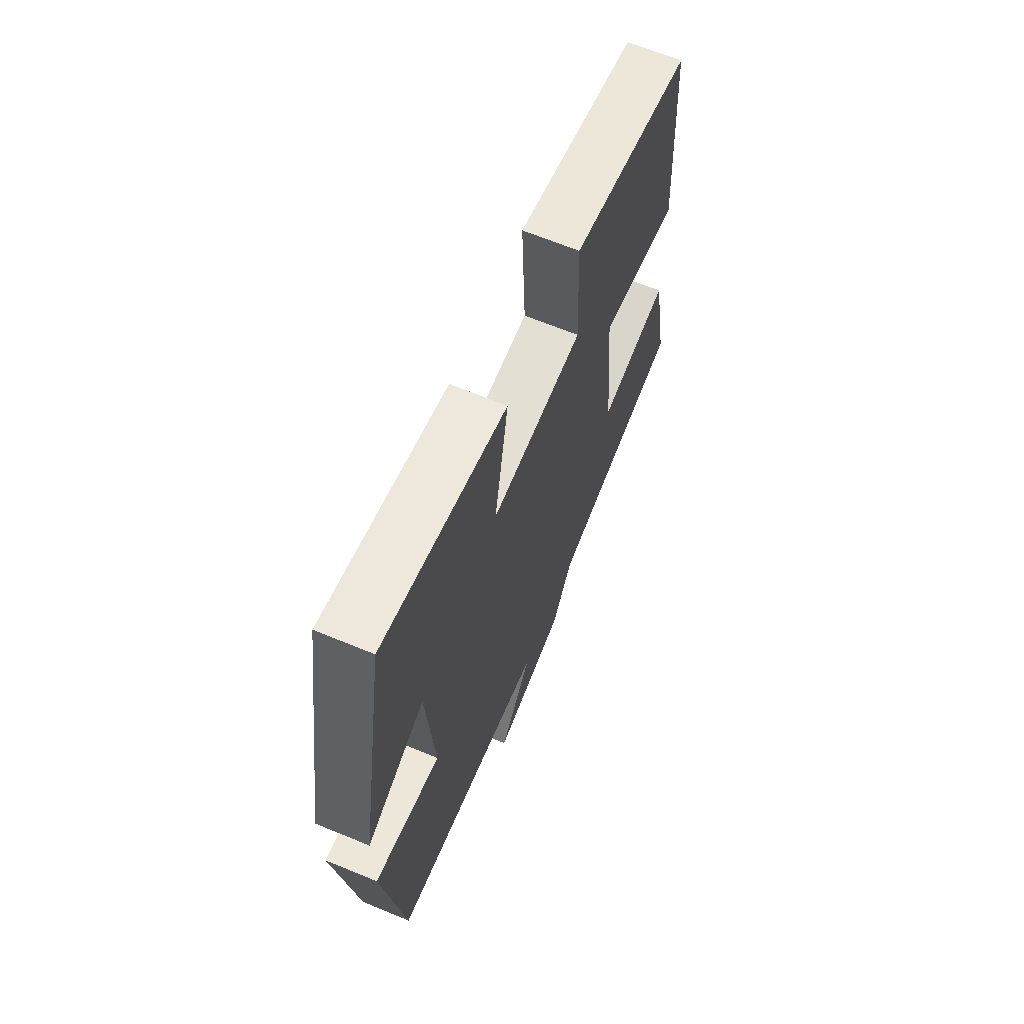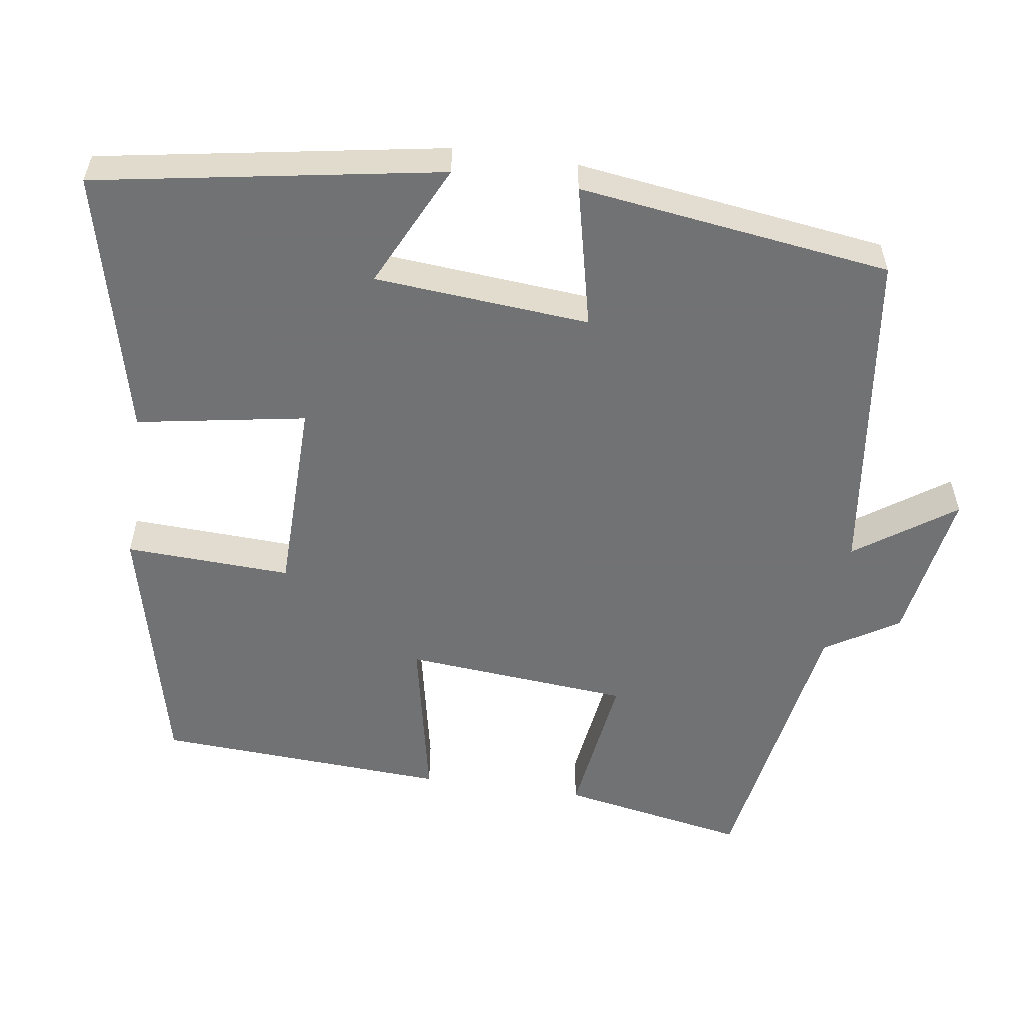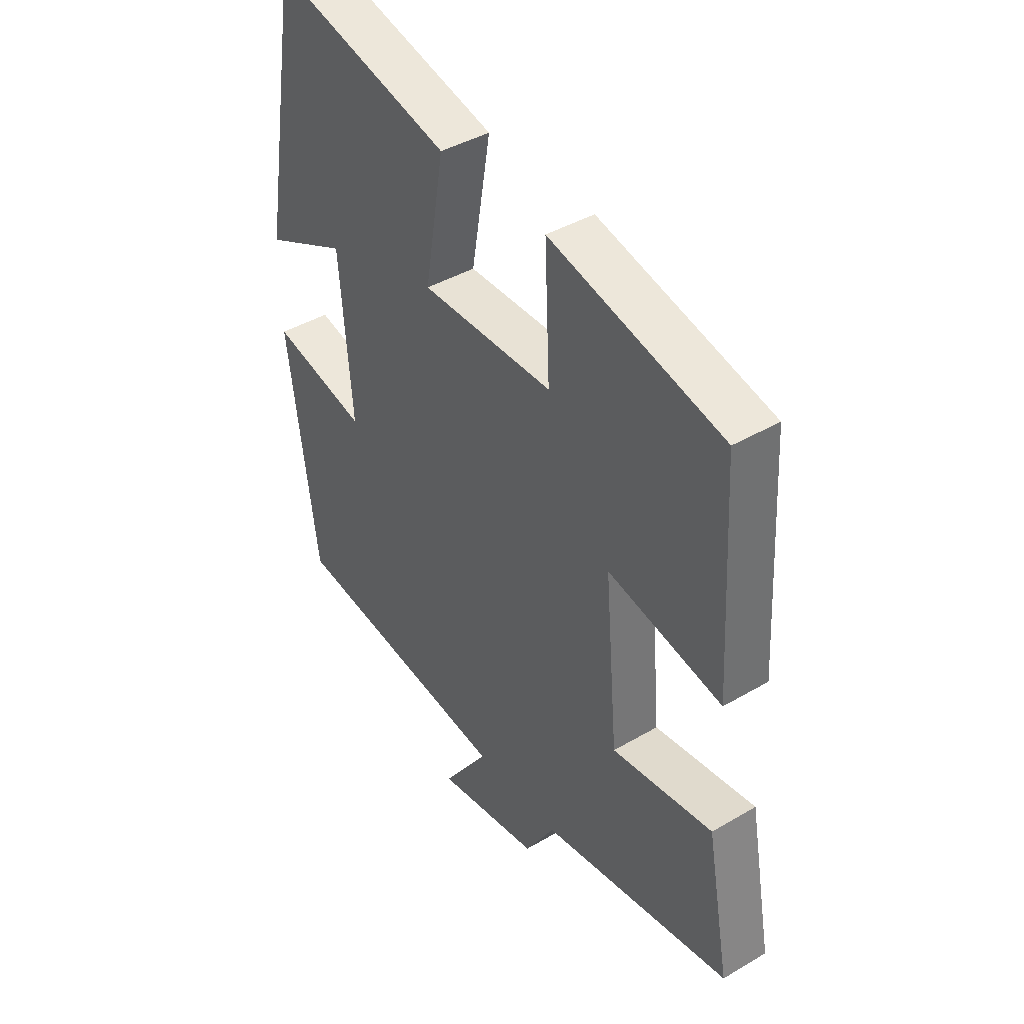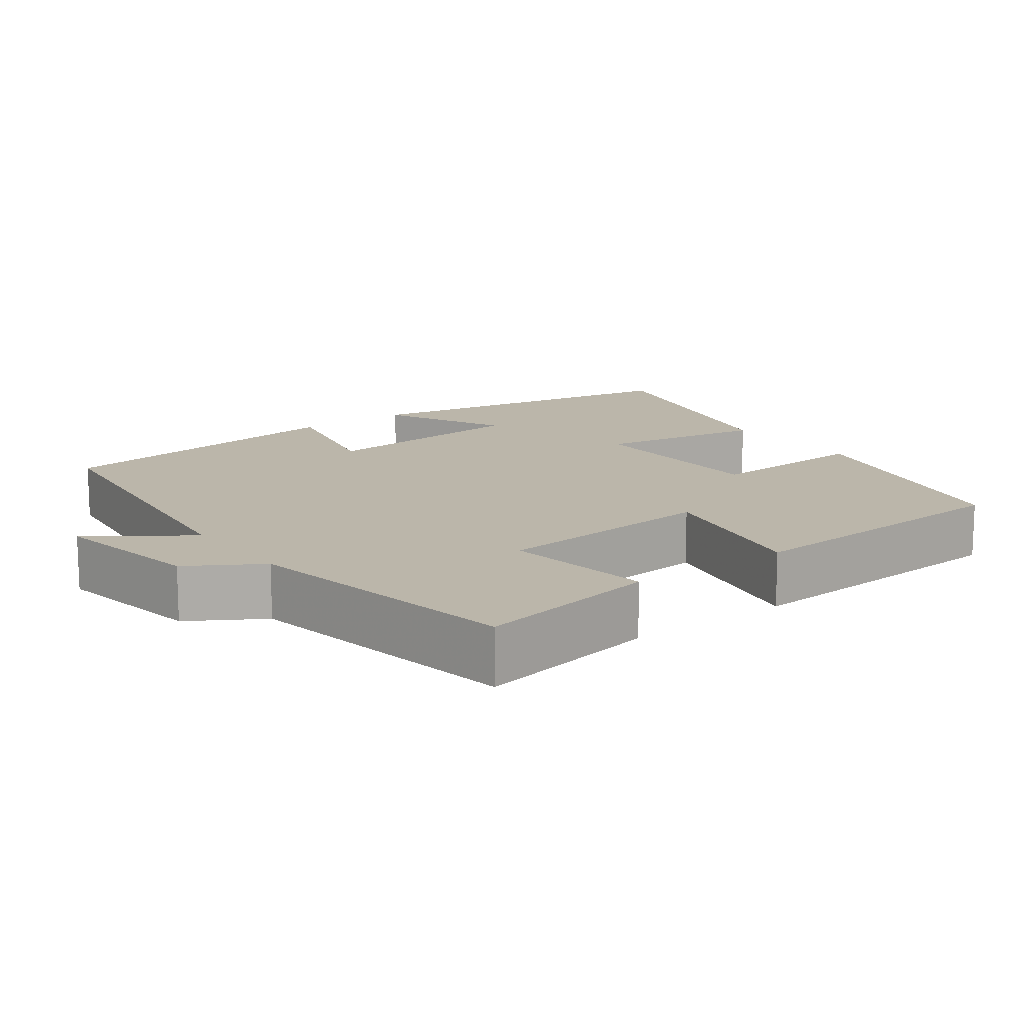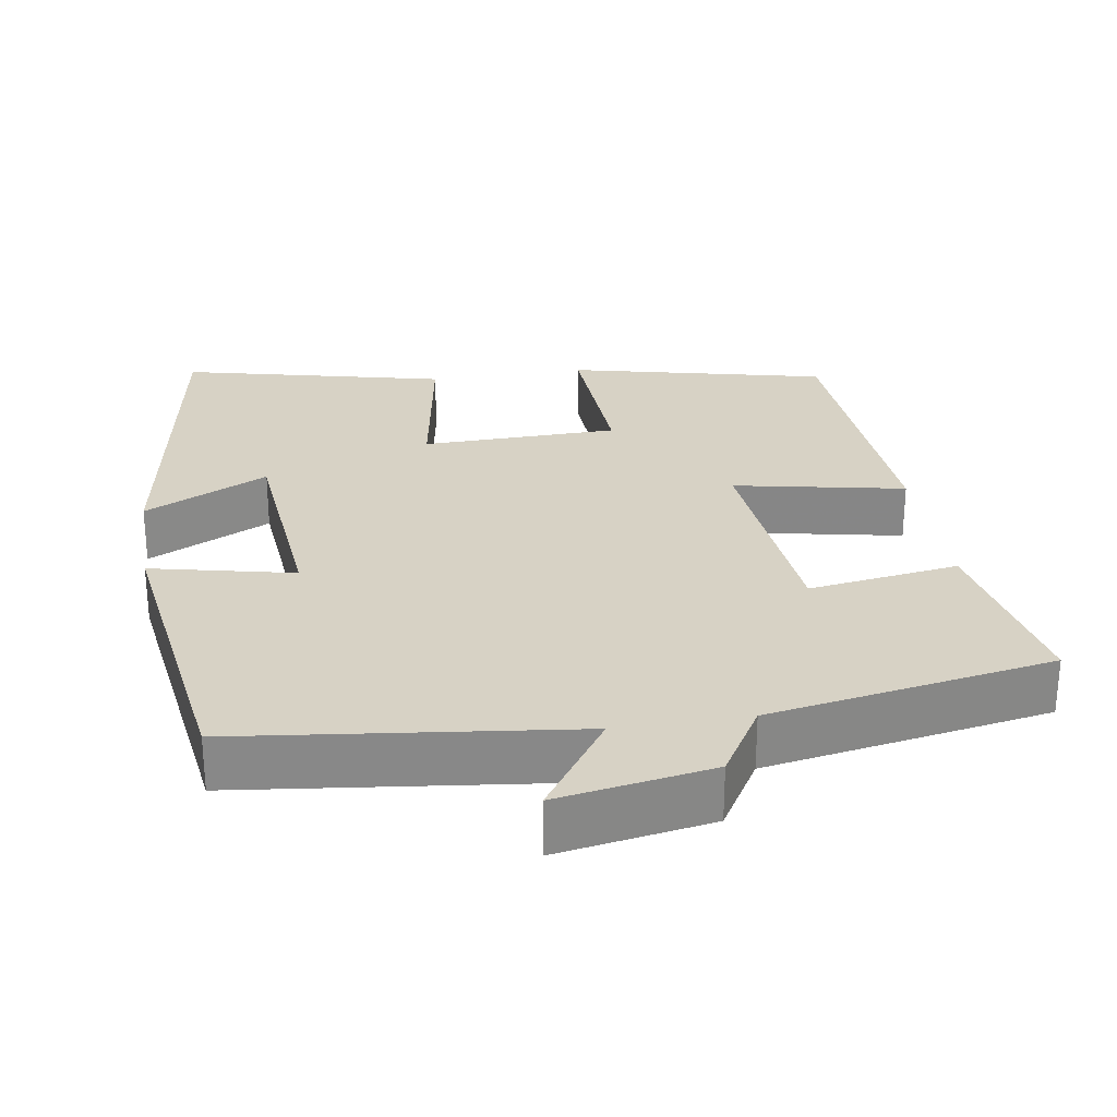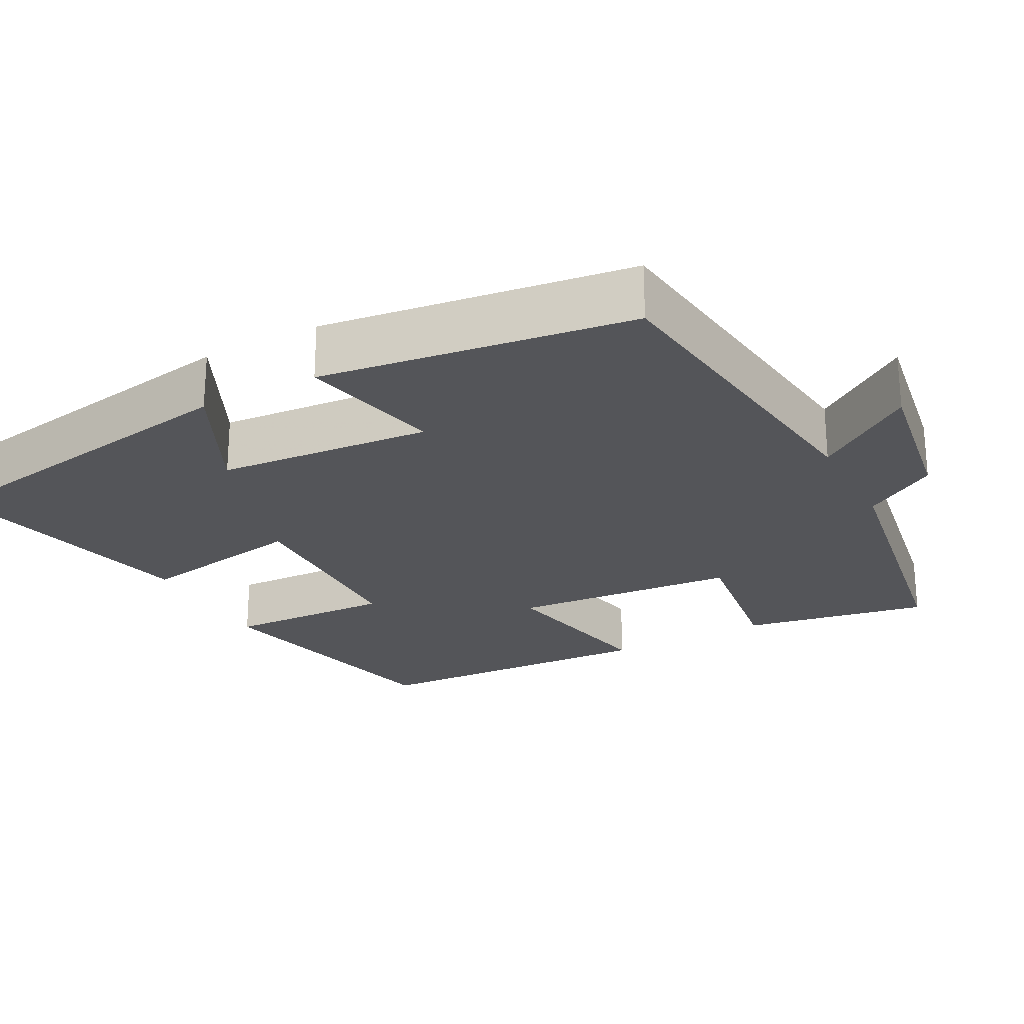
<metadata>
{"format":"obj","ext":"obj","renderer":"f3d","projection":"perspective","resolution":1024,"background":"white","views":[{"elev":66.2,"azim":112.5,"up":"+Z"},{"elev":-55.6,"azim":81.8,"up":"+Y"},{"elev":41.6,"azim":-125.4,"up":"+Z"},{"elev":14.0,"azim":-126.6,"up":"+Y"},{"elev":27.5,"azim":170.7,"up":"+Y"},{"elev":-24.6,"azim":118.1,"up":"+Y"}]}
</metadata>
<code>
v 0.443 0.07 -0.445
v 0.002 0.07 -0.5
v 0.093 0.07 -0.631
v -0.111 0.07 -0.597
v -0.17 0.07 -0.5
v -0.546 0.07 -0.436
v -0.5 0.07 -0.19
v -0.301 0.07 -0.218
v -0.275 0.07 0.08
v -0.5 0.07 0.034
v -0.478 0.07 0.419
v -0.138 0.07 0.5
v -0.148 0.07 0.281
v 0.112 0.07 0.277
v 0.074 0.07 0.5
v 0.423 0.07 0.584
v 0.5 0.07 0.129
v 0.336 0.07 0.208
v 0.312 0.07 -0.076
v 0.5 0.07 -0.033
v 0.443 0 -0.445
v 0.002 0 -0.5
v 0.093 0 -0.631
v -0.111 0 -0.597
v -0.17 0 -0.5
v -0.546 0 -0.436
v -0.5 0 -0.19
v -0.301 0 -0.218
v -0.275 0 0.08
v -0.5 0 0.034
v -0.478 0 0.419
v -0.138 0 0.5
v -0.148 0 0.281
v 0.112 0 0.277
v 0.074 0 0.5
v 0.423 0 0.584
v 0.5 0 0.129
v 0.336 0 0.208
v 0.312 0 -0.076
v 0.5 0 -0.033
f 19 20 1 2
f 18 19 2
f 15 16 17 18
f 14 15 18
f 13 14 18 2
f 11 12 13
f 10 11 13
f 9 10 13
f 8 9 13 2
f 7 8 2
f 6 7 2
f 5 6 2
f 2 3 4 5
f 22 21 40 39
f 22 39 38
f 38 37 36 35
f 38 35 34
f 22 38 34 33
f 33 32 31
f 33 31 30
f 33 30 29
f 22 33 29 28
f 22 28 27
f 22 27 26
f 22 26 25
f 25 24 23 22
f 1 21 22 2
f 2 22 23 3
f 3 23 24 4
f 4 24 25 5
f 5 25 26 6
f 6 26 27 7
f 7 27 28 8
f 8 28 29 9
f 9 29 30 10
f 10 30 31 11
f 11 31 32 12
f 12 32 33 13
f 13 33 34 14
f 14 34 35 15
f 15 35 36 16
f 16 36 37 17
f 17 37 38 18
f 18 38 39 19
f 19 39 40 20
f 20 40 21 1

</code>
